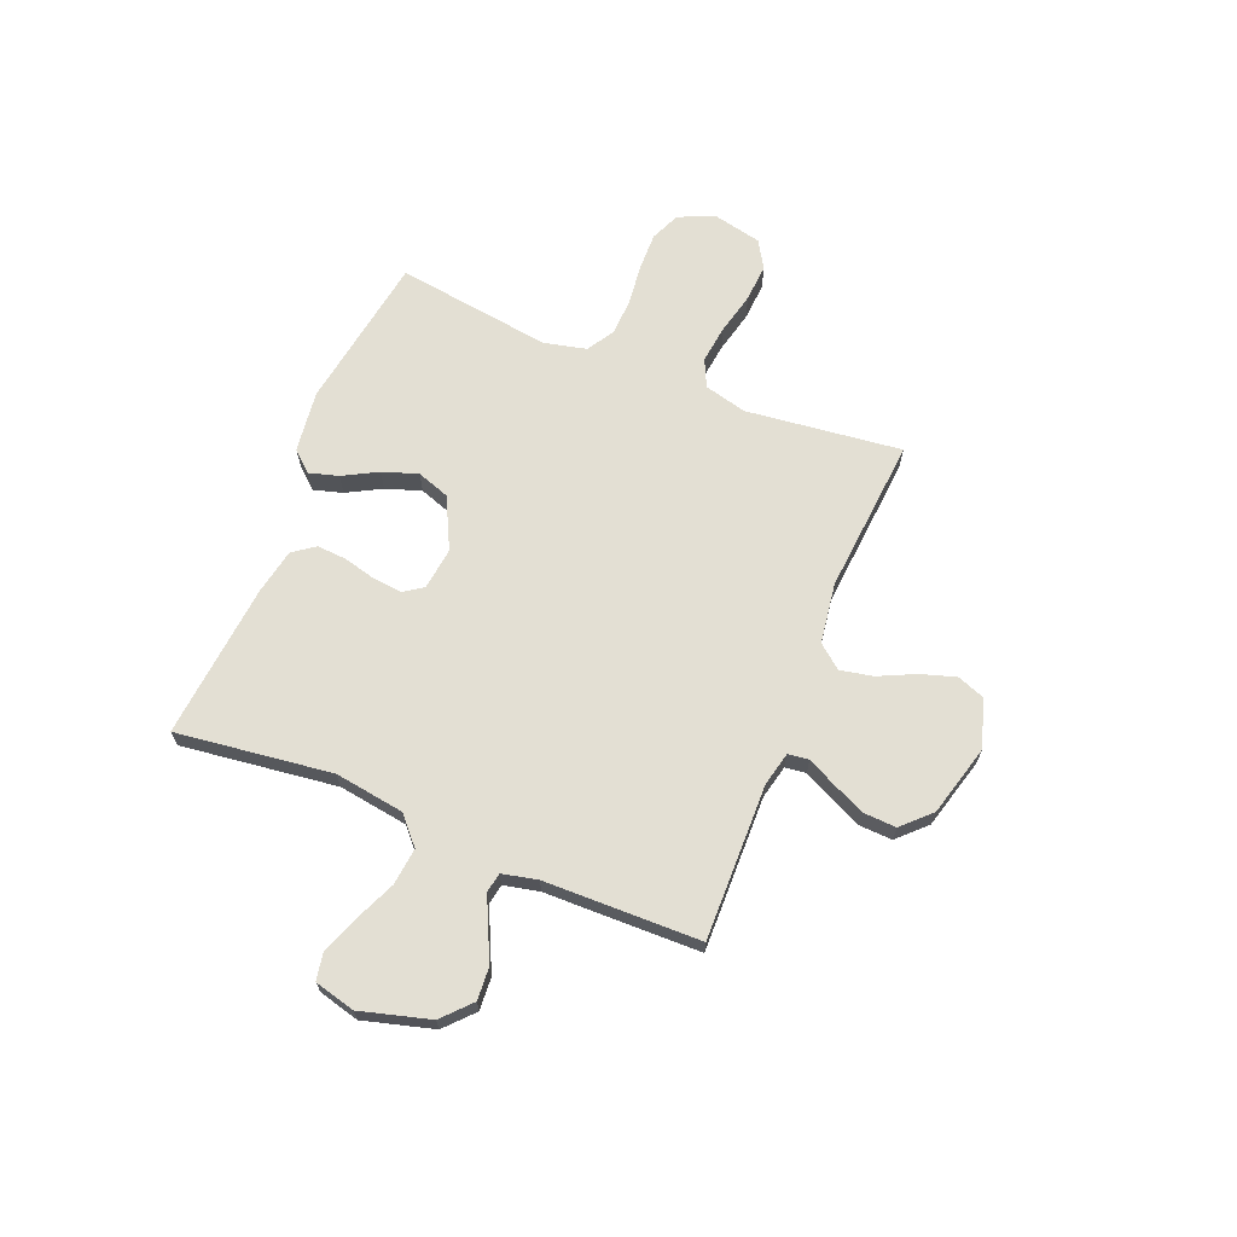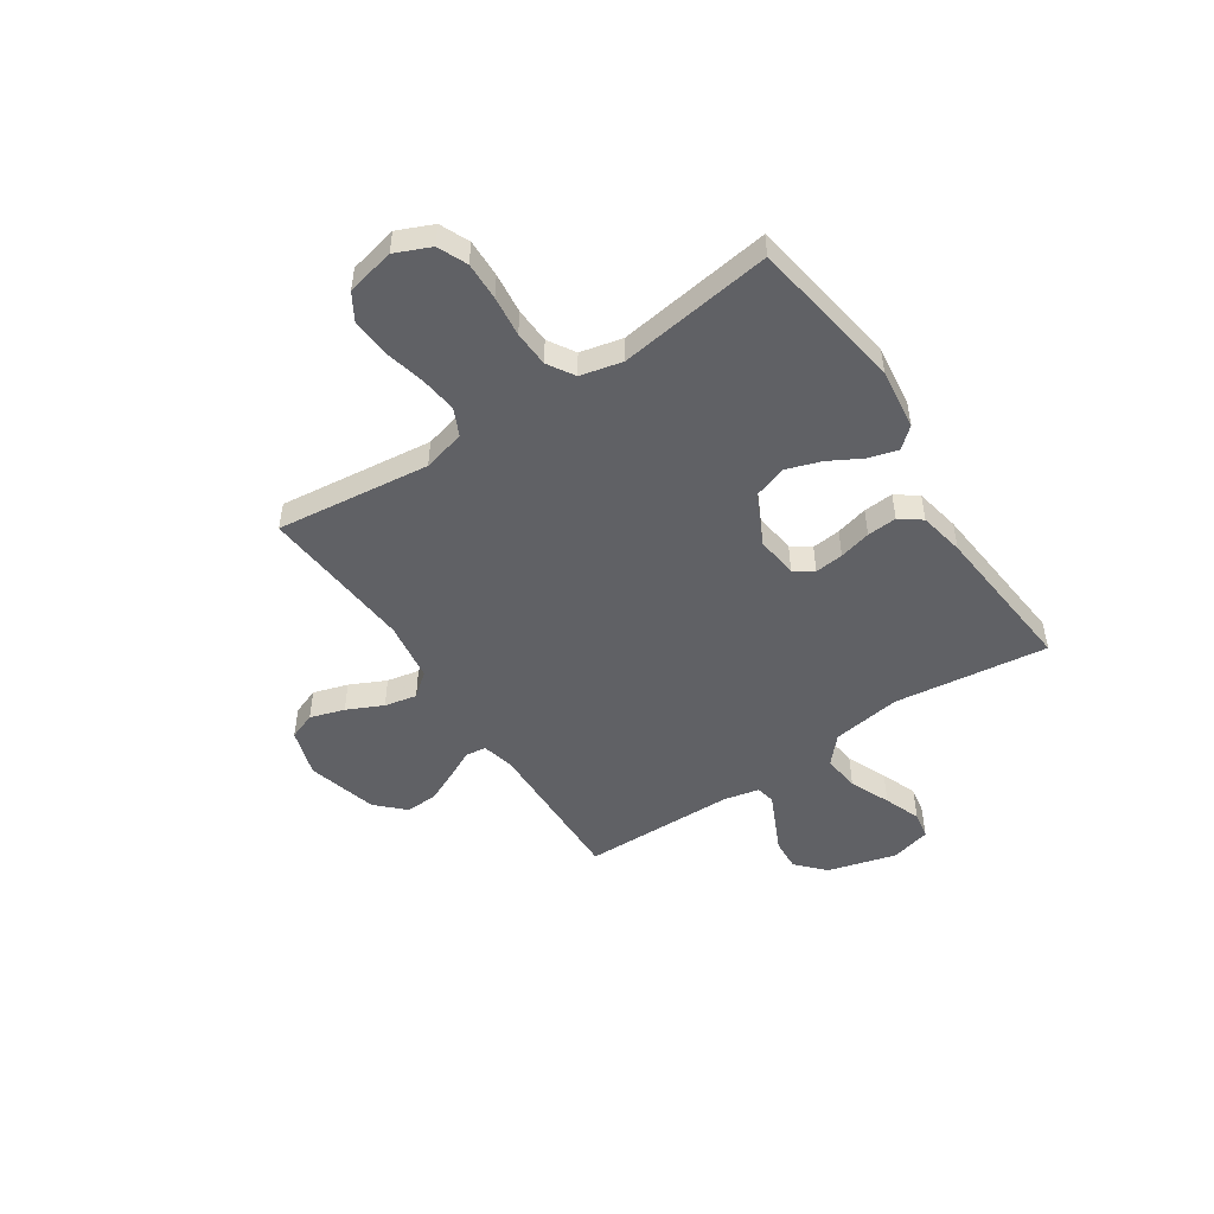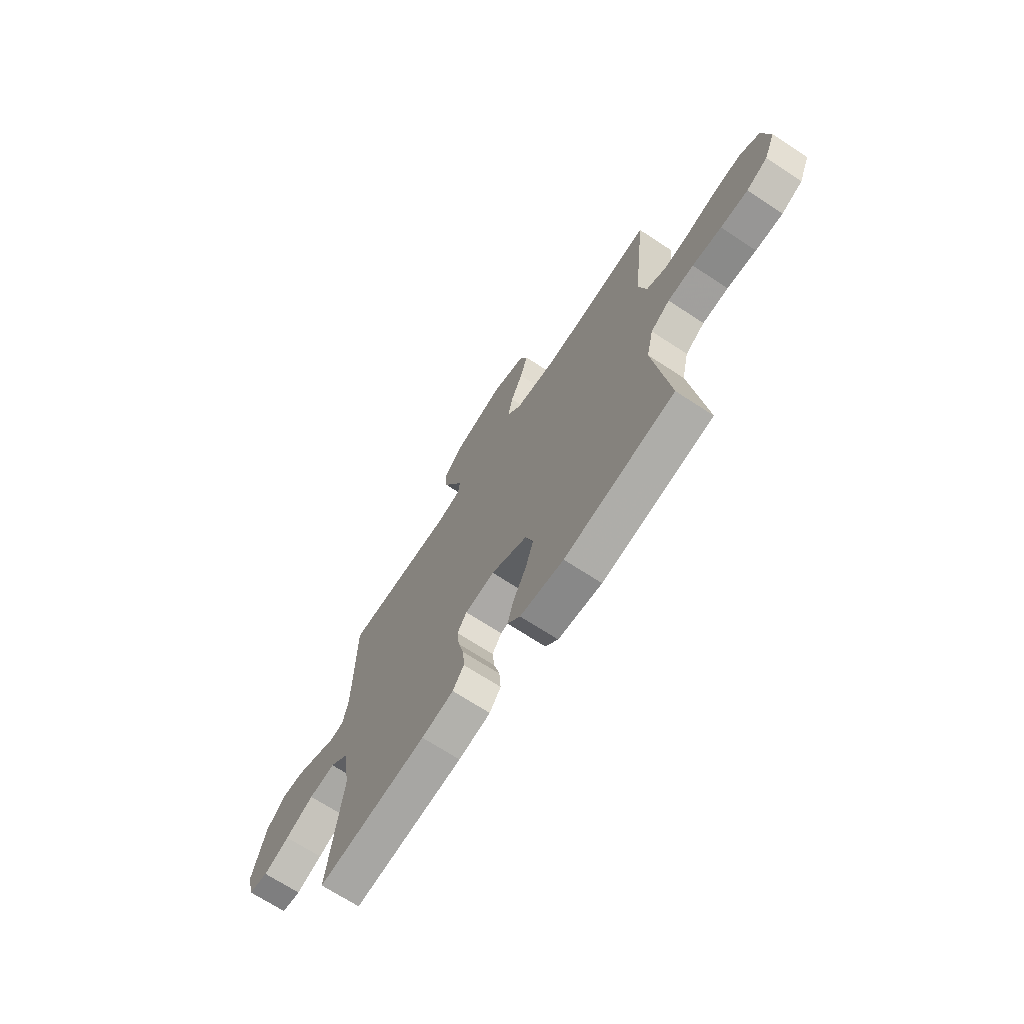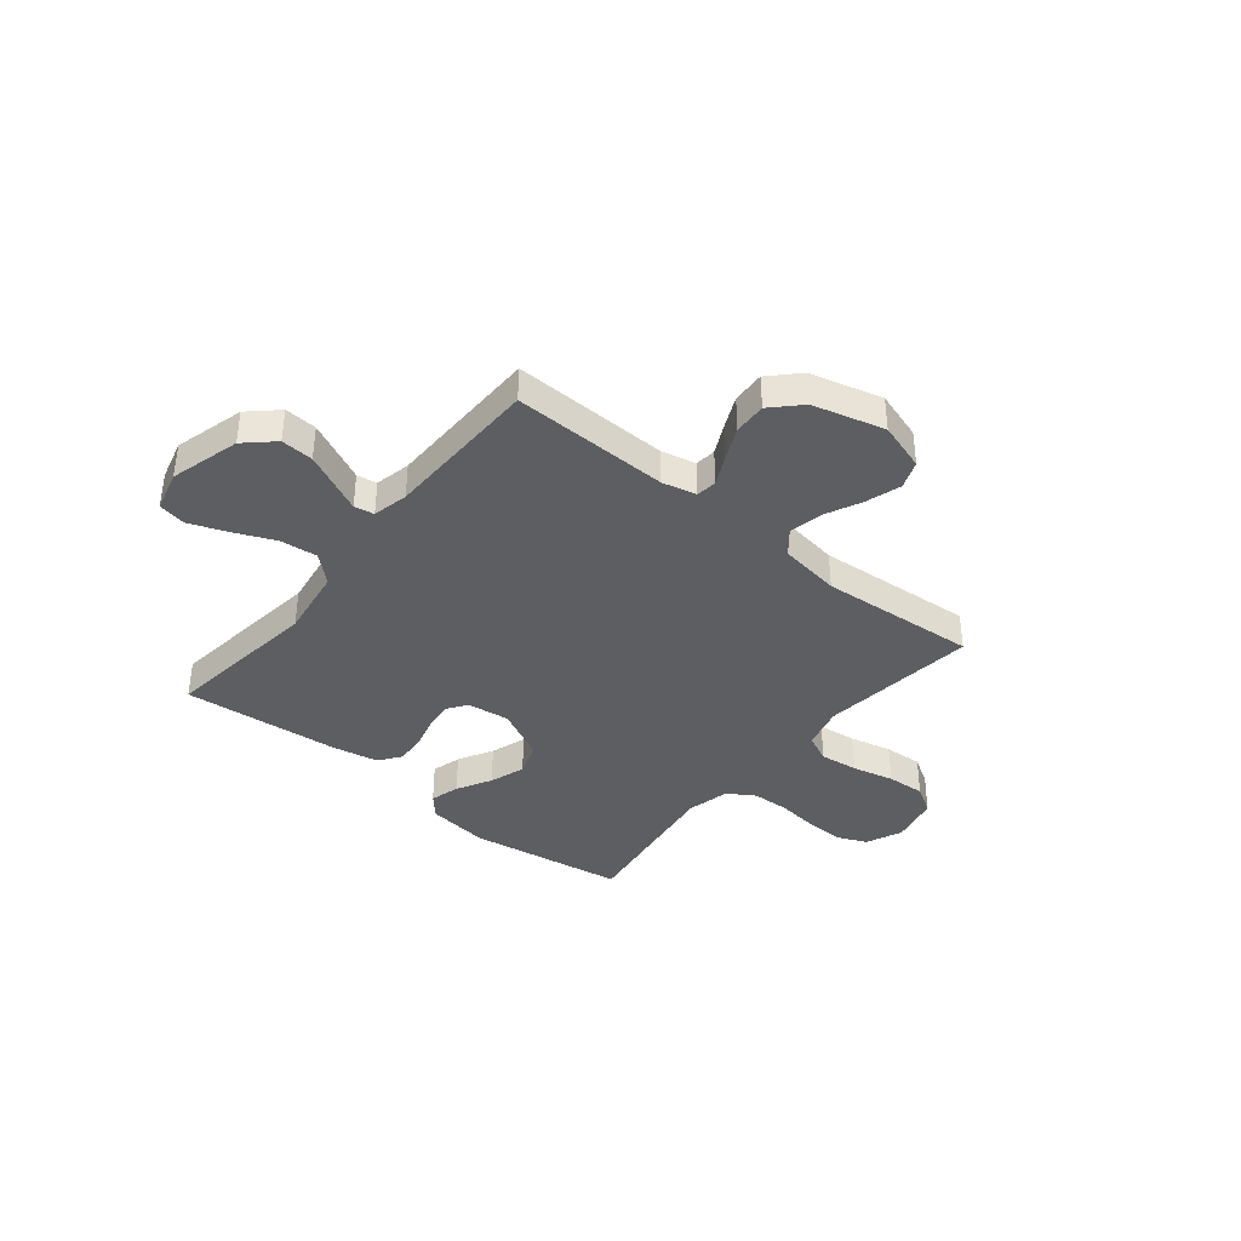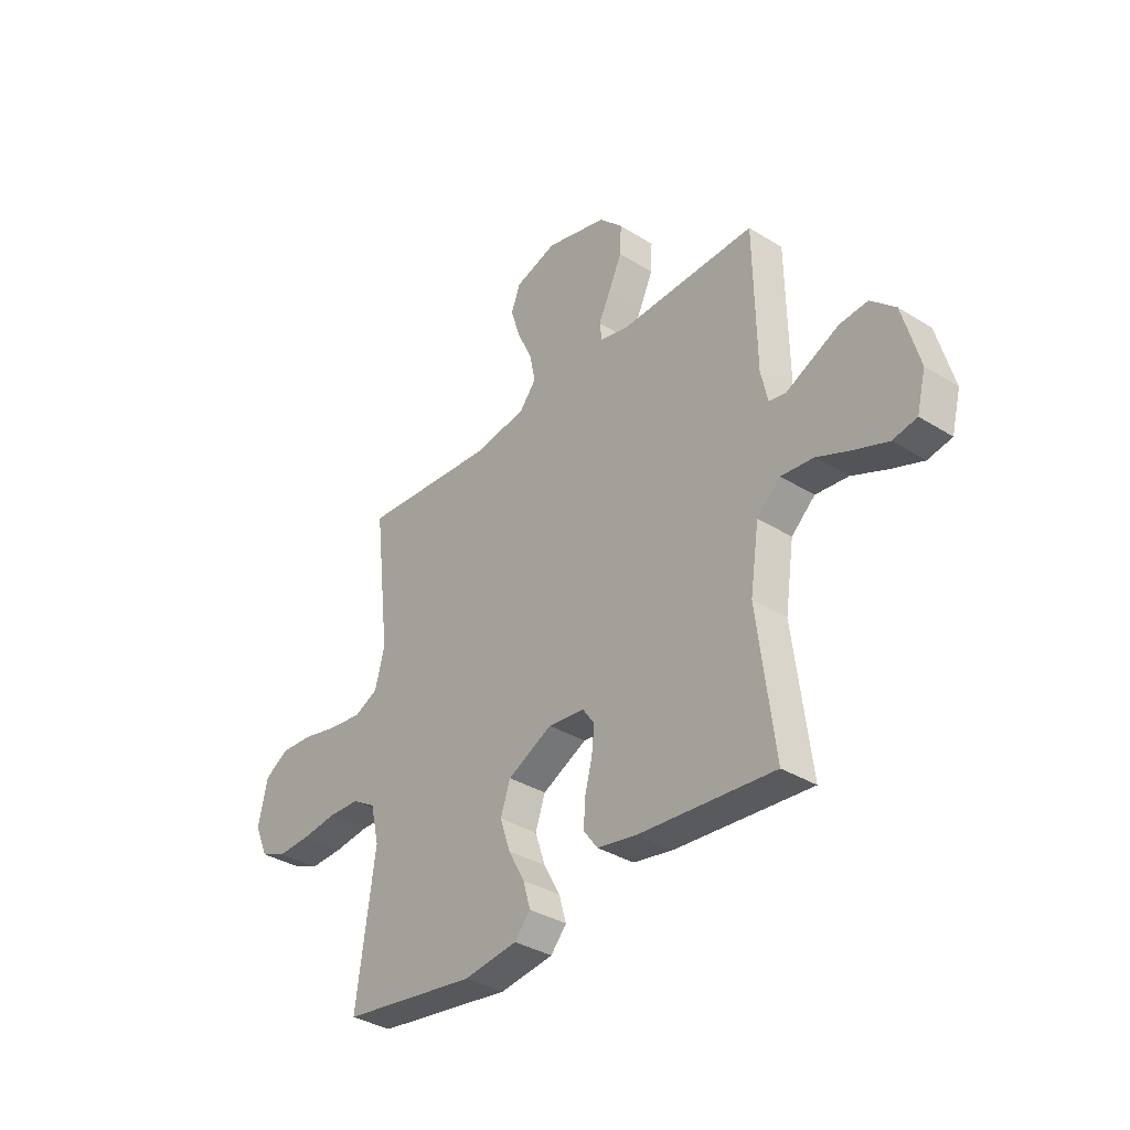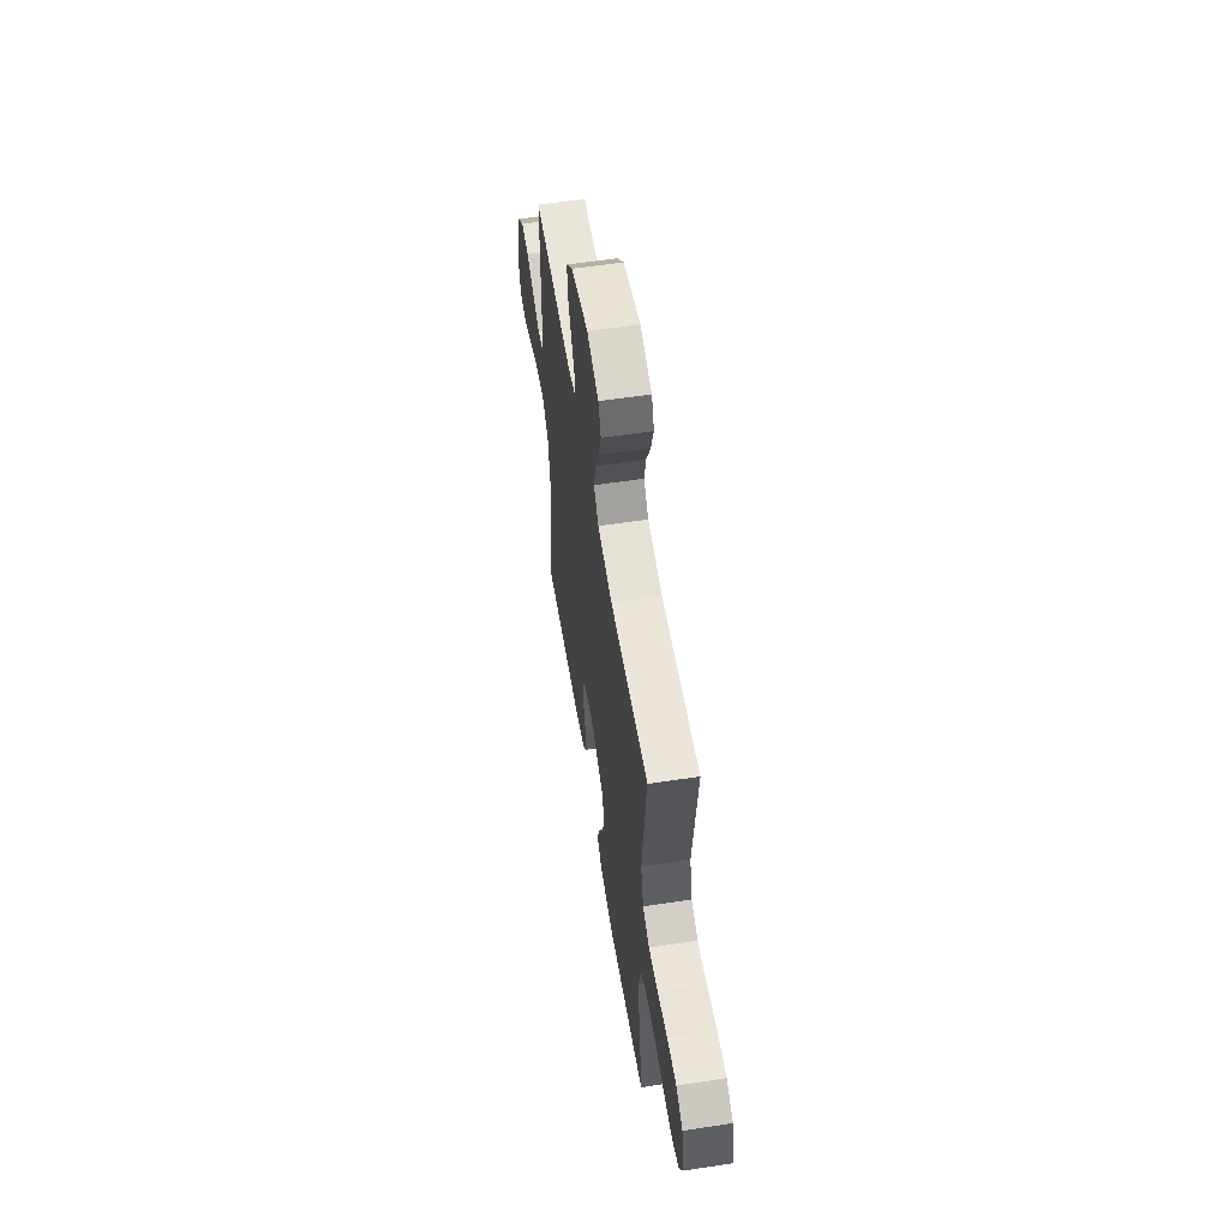
<metadata>
{"format":"obj","ext":"obj","renderer":"f3d","projection":"perspective","resolution":1024,"background":"white","views":[{"elev":67.0,"azim":-67.9,"up":"+Y"},{"elev":-49.7,"azim":123.6,"up":"+Y"},{"elev":-69.3,"azim":56.7,"up":"+Z"},{"elev":-38.6,"azim":-39.2,"up":"+Y"},{"elev":-35.6,"azim":-129.3,"up":"+Z"},{"elev":57.4,"azim":81.0,"up":"+Z"}]}
</metadata>
<code>
v 0.5 0.07 -0.5
v 0.2 0.07 -0.547
v 0.081 0.07 -0.532
v 0.046 0.07 -0.492
v 0.062 0.07 -0.436
v 0.098 0.07 -0.37
v 0.121 0.07 -0.302
v 0.099 0.07 -0.239
v 0 0.07 -0.19
v -0.081 0.07 -0.2
v -0.107 0.07 -0.237
v -0.101 0.07 -0.293
v -0.085 0.07 -0.355
v -0.081 0.07 -0.413
v -0.112 0.07 -0.455
v -0.2 0.07 -0.472
v -0.5 0.07 -0.5
v -0.462 0.07 -0.2
v -0.482 0.07 -0.066
v -0.534 0.07 -0.019
v -0.606 0.07 -0.027
v -0.684 0.07 -0.061
v -0.755 0.07 -0.088
v -0.808 0.07 -0.078
v -0.828 0.07 0
v -0.791 0.07 0.134
v -0.737 0.07 0.184
v -0.675 0.07 0.18
v -0.613 0.07 0.151
v -0.558 0.07 0.125
v -0.52 0.07 0.132
v -0.505 0.07 0.2
v -0.5 0.07 0.5
v -0.2 0.07 0.494
v -0.135 0.07 0.509
v -0.13 0.07 0.549
v -0.157 0.07 0.604
v -0.186 0.07 0.667
v -0.189 0.07 0.73
v -0.137 0.07 0.783
v 0 0.07 0.82
v 0.093 0.07 0.791
v 0.113 0.07 0.738
v 0.092 0.07 0.671
v 0.059 0.07 0.601
v 0.046 0.07 0.538
v 0.083 0.07 0.492
v 0.2 0.07 0.475
v 0.5 0.07 0.5
v 0.465 0.07 0.2
v 0.486 0.07 0.118
v 0.539 0.07 0.093
v 0.612 0.07 0.102
v 0.692 0.07 0.121
v 0.765 0.07 0.126
v 0.818 0.07 0.094
v 0.839 0.07 0
v 0.809 0.07 -0.069
v 0.752 0.07 -0.094
v 0.678 0.07 -0.092
v 0.599 0.07 -0.083
v 0.529 0.07 -0.086
v 0.477 0.07 -0.118
v 0.458 0.07 -0.2
v 0.5 0 -0.5
v 0.2 0 -0.547
v 0.081 0 -0.532
v 0.046 0 -0.492
v 0.062 0 -0.436
v 0.098 0 -0.37
v 0.121 0 -0.302
v 0.099 0 -0.239
v 0 0 -0.19
v -0.081 0 -0.2
v -0.107 0 -0.237
v -0.101 0 -0.293
v -0.085 0 -0.355
v -0.081 0 -0.413
v -0.112 0 -0.455
v -0.2 0 -0.472
v -0.5 0 -0.5
v -0.462 0 -0.2
v -0.482 0 -0.066
v -0.534 0 -0.019
v -0.606 0 -0.027
v -0.684 0 -0.061
v -0.755 0 -0.088
v -0.808 0 -0.078
v -0.828 0 0
v -0.791 0 0.134
v -0.737 0 0.184
v -0.675 0 0.18
v -0.613 0 0.151
v -0.558 0 0.125
v -0.52 0 0.132
v -0.505 0 0.2
v -0.5 0 0.5
v -0.2 0 0.494
v -0.135 0 0.509
v -0.13 0 0.549
v -0.157 0 0.604
v -0.186 0 0.667
v -0.189 0 0.73
v -0.137 0 0.783
v 0 0 0.82
v 0.093 0 0.791
v 0.113 0 0.738
v 0.092 0 0.671
v 0.059 0 0.601
v 0.046 0 0.538
v 0.083 0 0.492
v 0.2 0 0.475
v 0.5 0 0.5
v 0.465 0 0.2
v 0.486 0 0.118
v 0.539 0 0.093
v 0.612 0 0.102
v 0.692 0 0.121
v 0.765 0 0.126
v 0.818 0 0.094
v 0.839 0 0
v 0.809 0 -0.069
v 0.752 0 -0.094
v 0.678 0 -0.092
v 0.599 0 -0.083
v 0.529 0 -0.086
v 0.477 0 -0.118
v 0.458 0 -0.2
f 58 59 60 61
f 58 61 62
f 57 58 62
f 56 57 62
f 53 54 55 56
f 52 53 56 62
f 51 52 62 63
f 48 49 50
f 47 48 50 51
f 42 43 44 45
f 42 45 46
f 41 42 46
f 40 41 46
f 39 40 46
f 36 37 38 39
f 36 39 46 47
f 32 33 34
f 31 32 34 35
f 27 28 29 30
f 25 26 27 30
f 25 30 31
f 24 25 31
f 21 22 23 24
f 21 24 31
f 20 21 31 35
f 15 16 17 18
f 15 18 19
f 12 13 14 15
f 11 12 15 19
f 10 11 19 20
f 3 4 5 6
f 3 6 7
f 64 1 2 3
f 64 3 7
f 63 64 7 8
f 51 63 8 9
f 35 36 47 51
f 20 35 51
f 9 10 20 51
f 125 124 123 122
f 126 125 122
f 126 122 121
f 126 121 120
f 120 119 118 117
f 126 120 117 116
f 127 126 116 115
f 114 113 112
f 115 114 112 111
f 109 108 107 106
f 110 109 106
f 110 106 105
f 110 105 104
f 110 104 103
f 103 102 101 100
f 111 110 103 100
f 98 97 96
f 99 98 96 95
f 94 93 92 91
f 94 91 90 89
f 95 94 89
f 95 89 88
f 88 87 86 85
f 95 88 85
f 99 95 85 84
f 82 81 80 79
f 83 82 79
f 79 78 77 76
f 83 79 76 75
f 84 83 75 74
f 70 69 68 67
f 71 70 67
f 67 66 65 128
f 71 67 128
f 72 71 128 127
f 73 72 127 115
f 115 111 100 99
f 115 99 84
f 115 84 74 73
f 1 65 66 2
f 2 66 67 3
f 3 67 68 4
f 4 68 69 5
f 5 69 70 6
f 6 70 71 7
f 7 71 72 8
f 8 72 73 9
f 9 73 74 10
f 10 74 75 11
f 11 75 76 12
f 12 76 77 13
f 13 77 78 14
f 14 78 79 15
f 15 79 80 16
f 16 80 81 17
f 17 81 82 18
f 18 82 83 19
f 19 83 84 20
f 20 84 85 21
f 21 85 86 22
f 22 86 87 23
f 23 87 88 24
f 24 88 89 25
f 25 89 90 26
f 26 90 91 27
f 27 91 92 28
f 28 92 93 29
f 29 93 94 30
f 30 94 95 31
f 31 95 96 32
f 32 96 97 33
f 33 97 98 34
f 34 98 99 35
f 35 99 100 36
f 36 100 101 37
f 37 101 102 38
f 38 102 103 39
f 39 103 104 40
f 40 104 105 41
f 41 105 106 42
f 42 106 107 43
f 43 107 108 44
f 44 108 109 45
f 45 109 110 46
f 46 110 111 47
f 47 111 112 48
f 48 112 113 49
f 49 113 114 50
f 50 114 115 51
f 51 115 116 52
f 52 116 117 53
f 53 117 118 54
f 54 118 119 55
f 55 119 120 56
f 56 120 121 57
f 57 121 122 58
f 58 122 123 59
f 59 123 124 60
f 60 124 125 61
f 61 125 126 62
f 62 126 127 63
f 63 127 128 64
f 64 128 65 1

</code>
